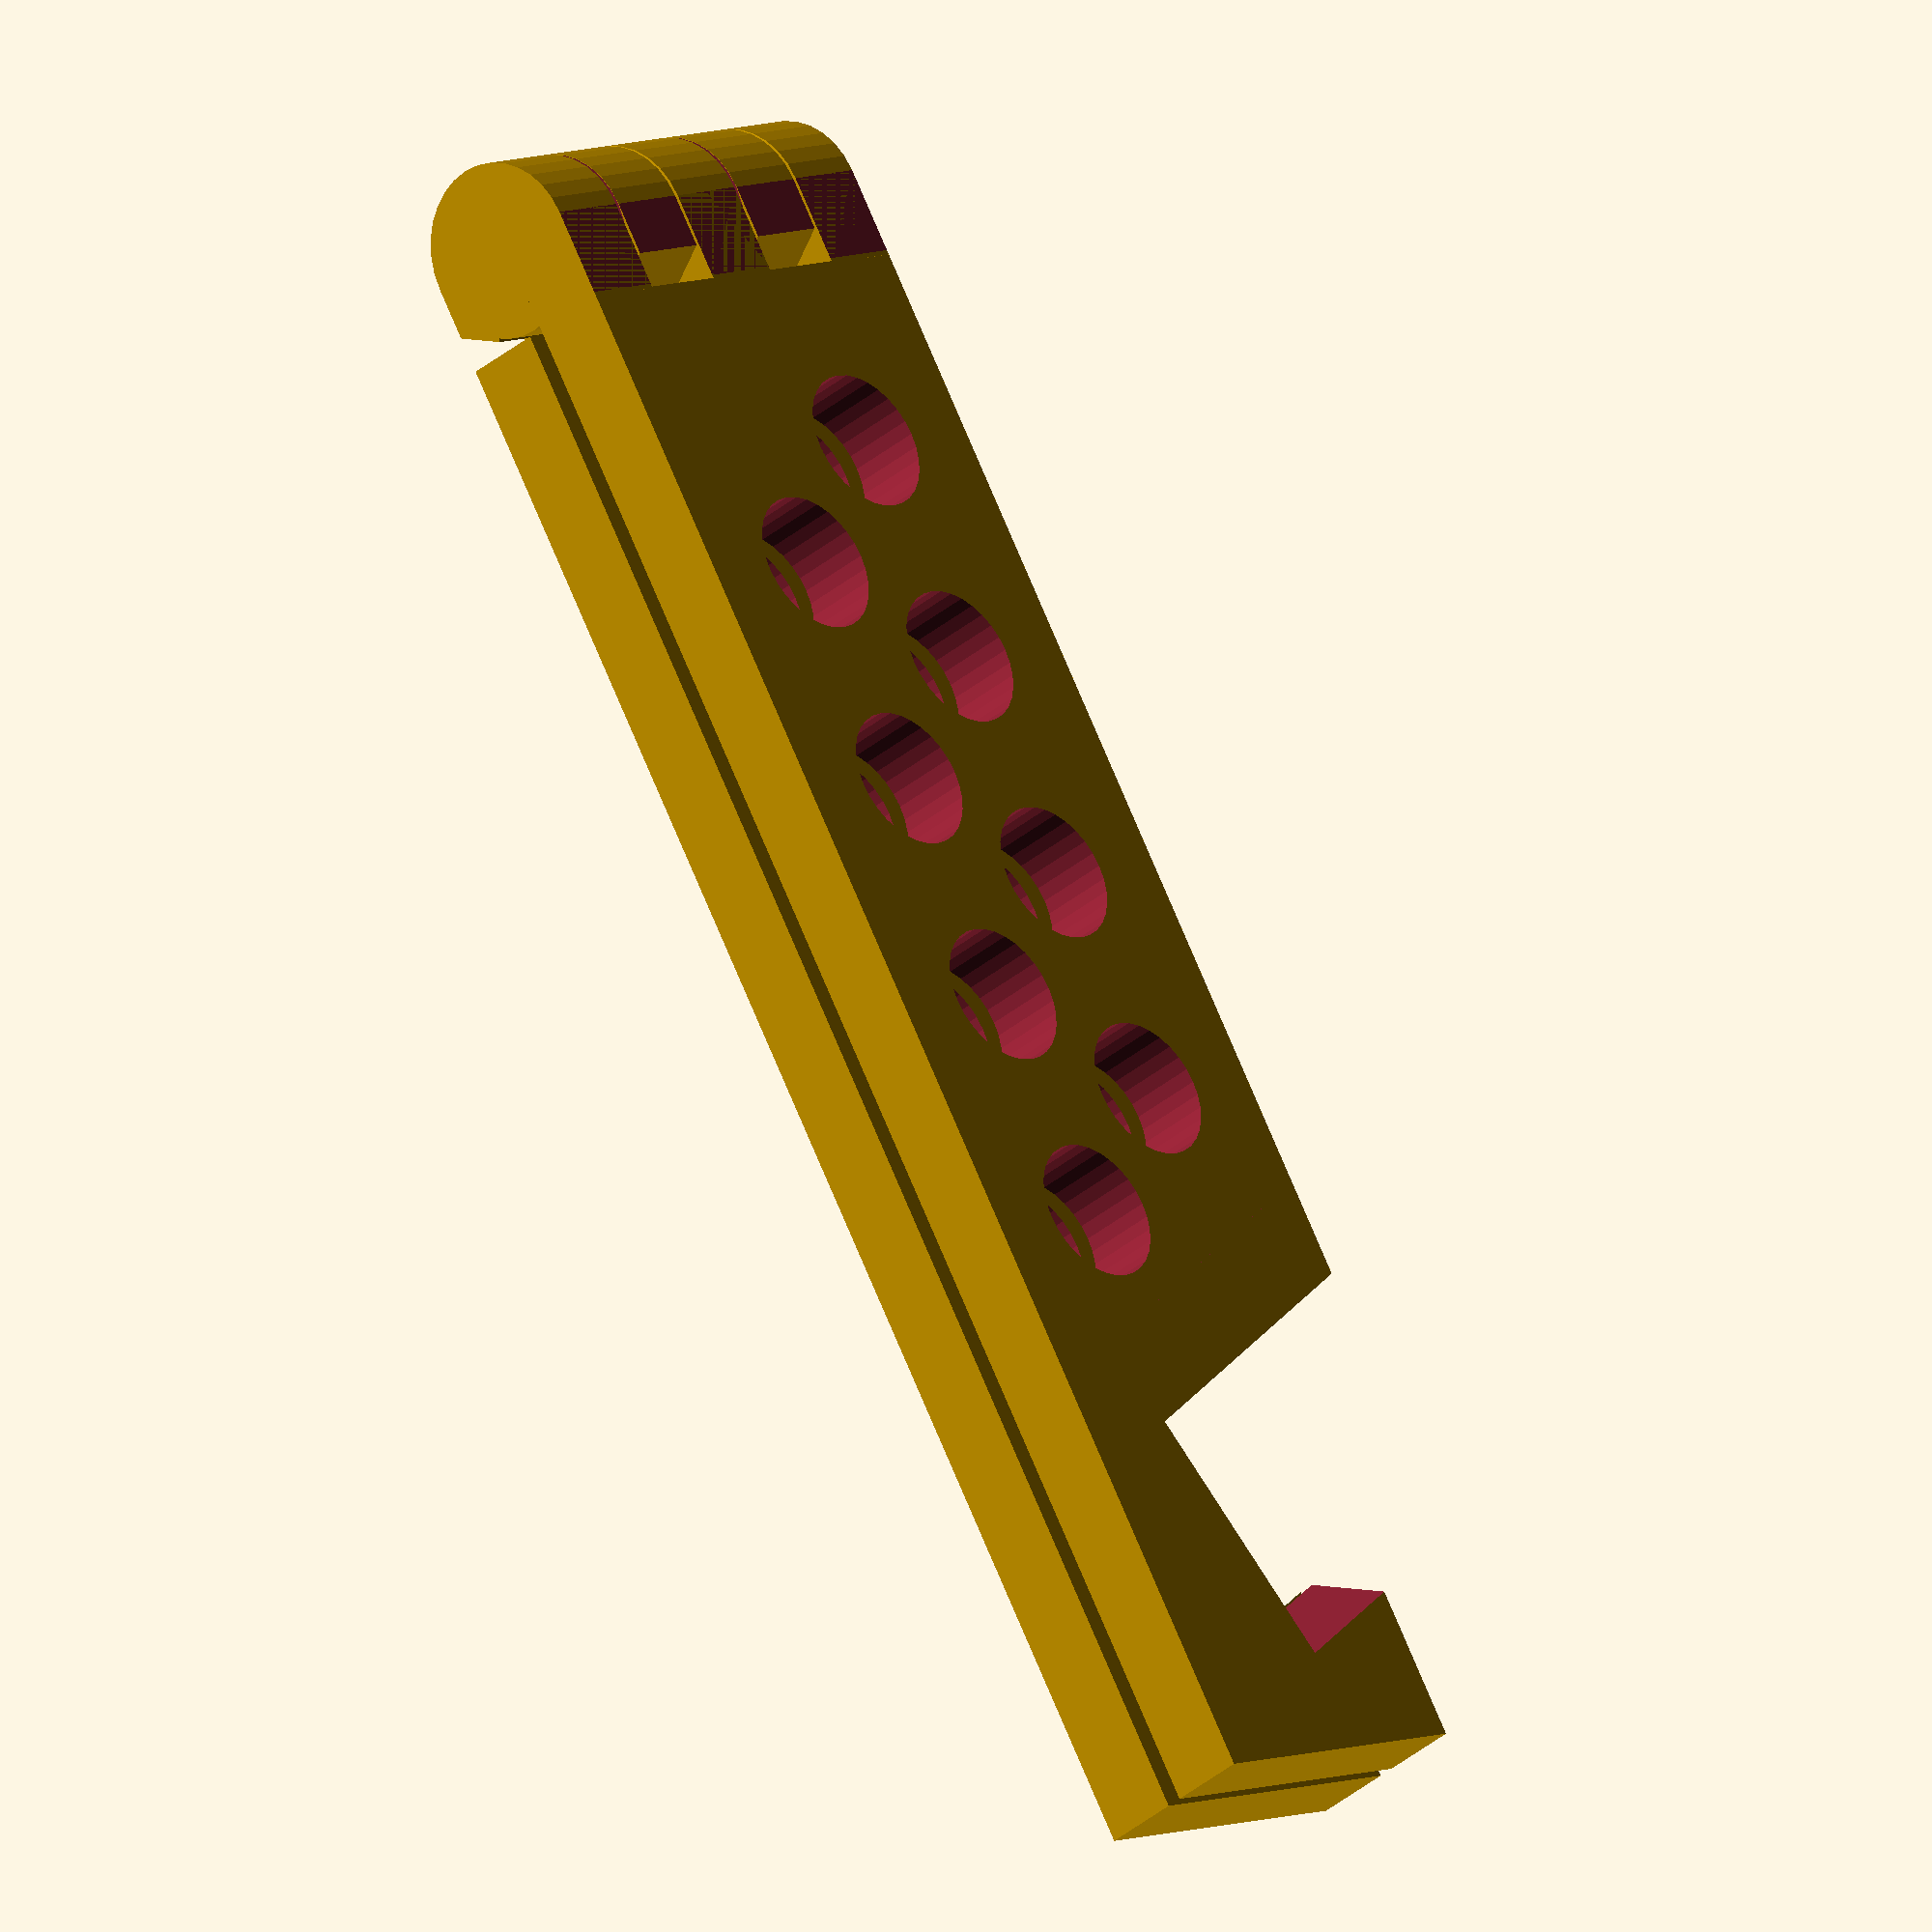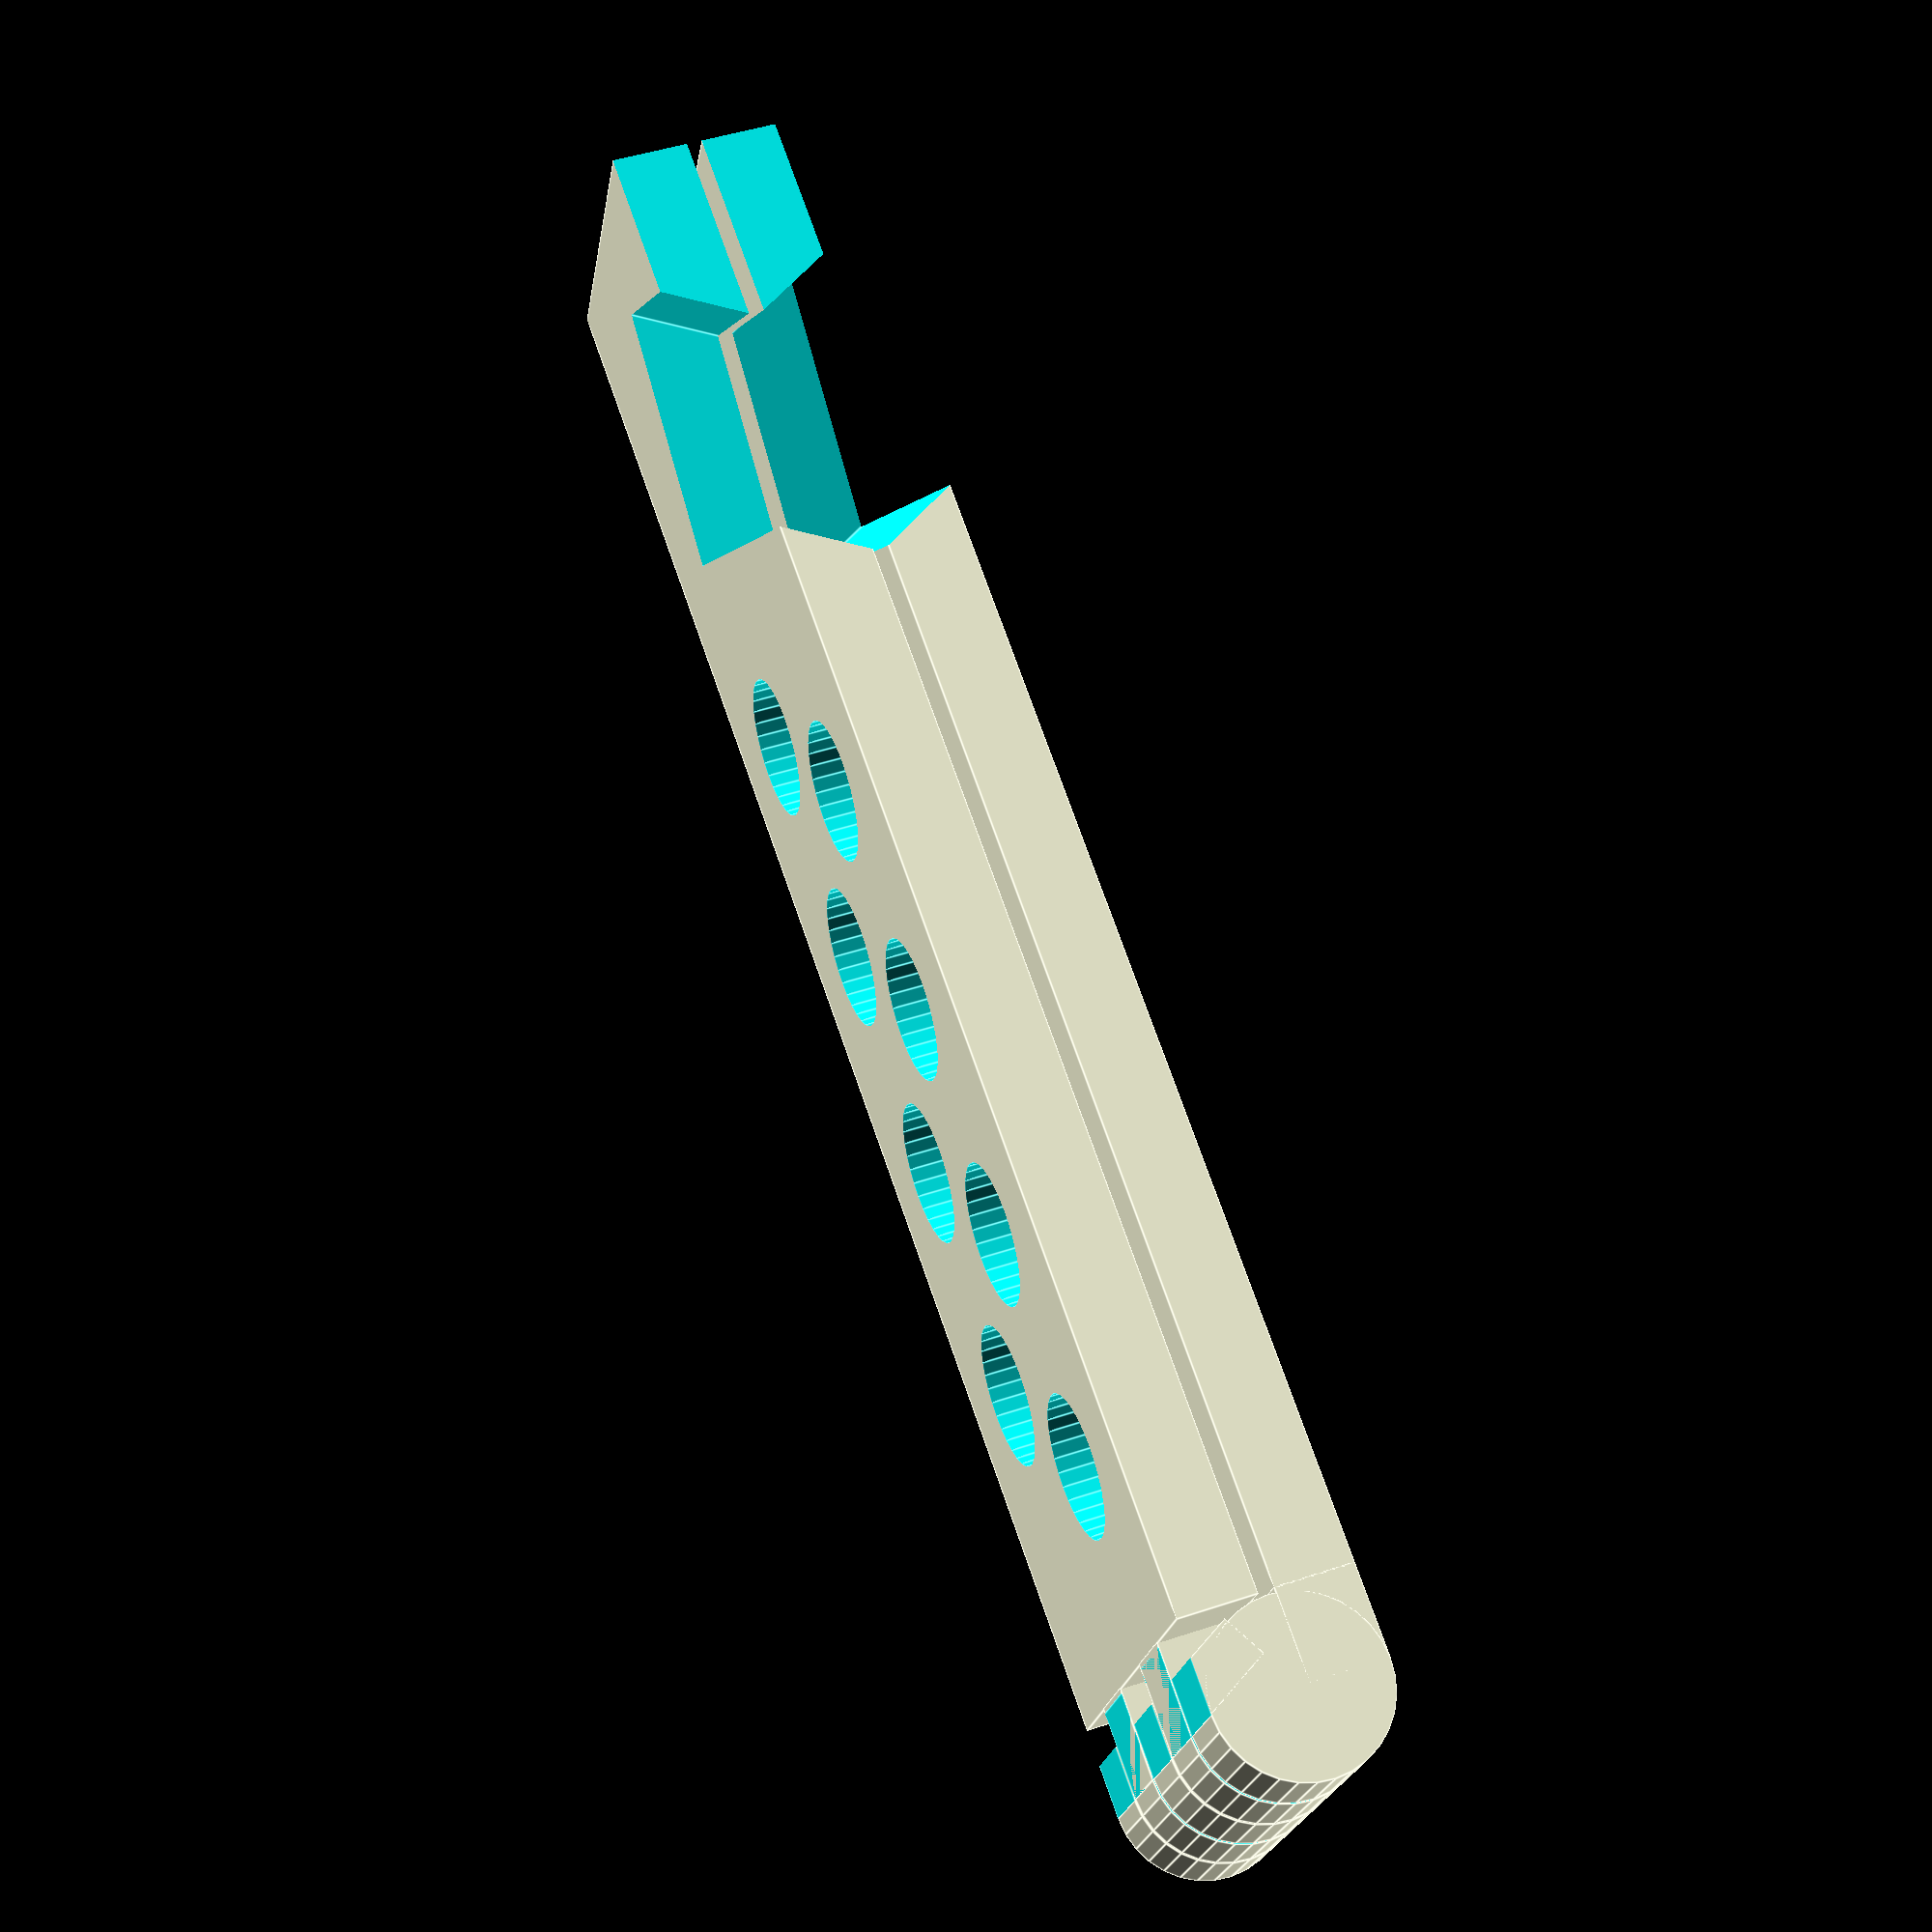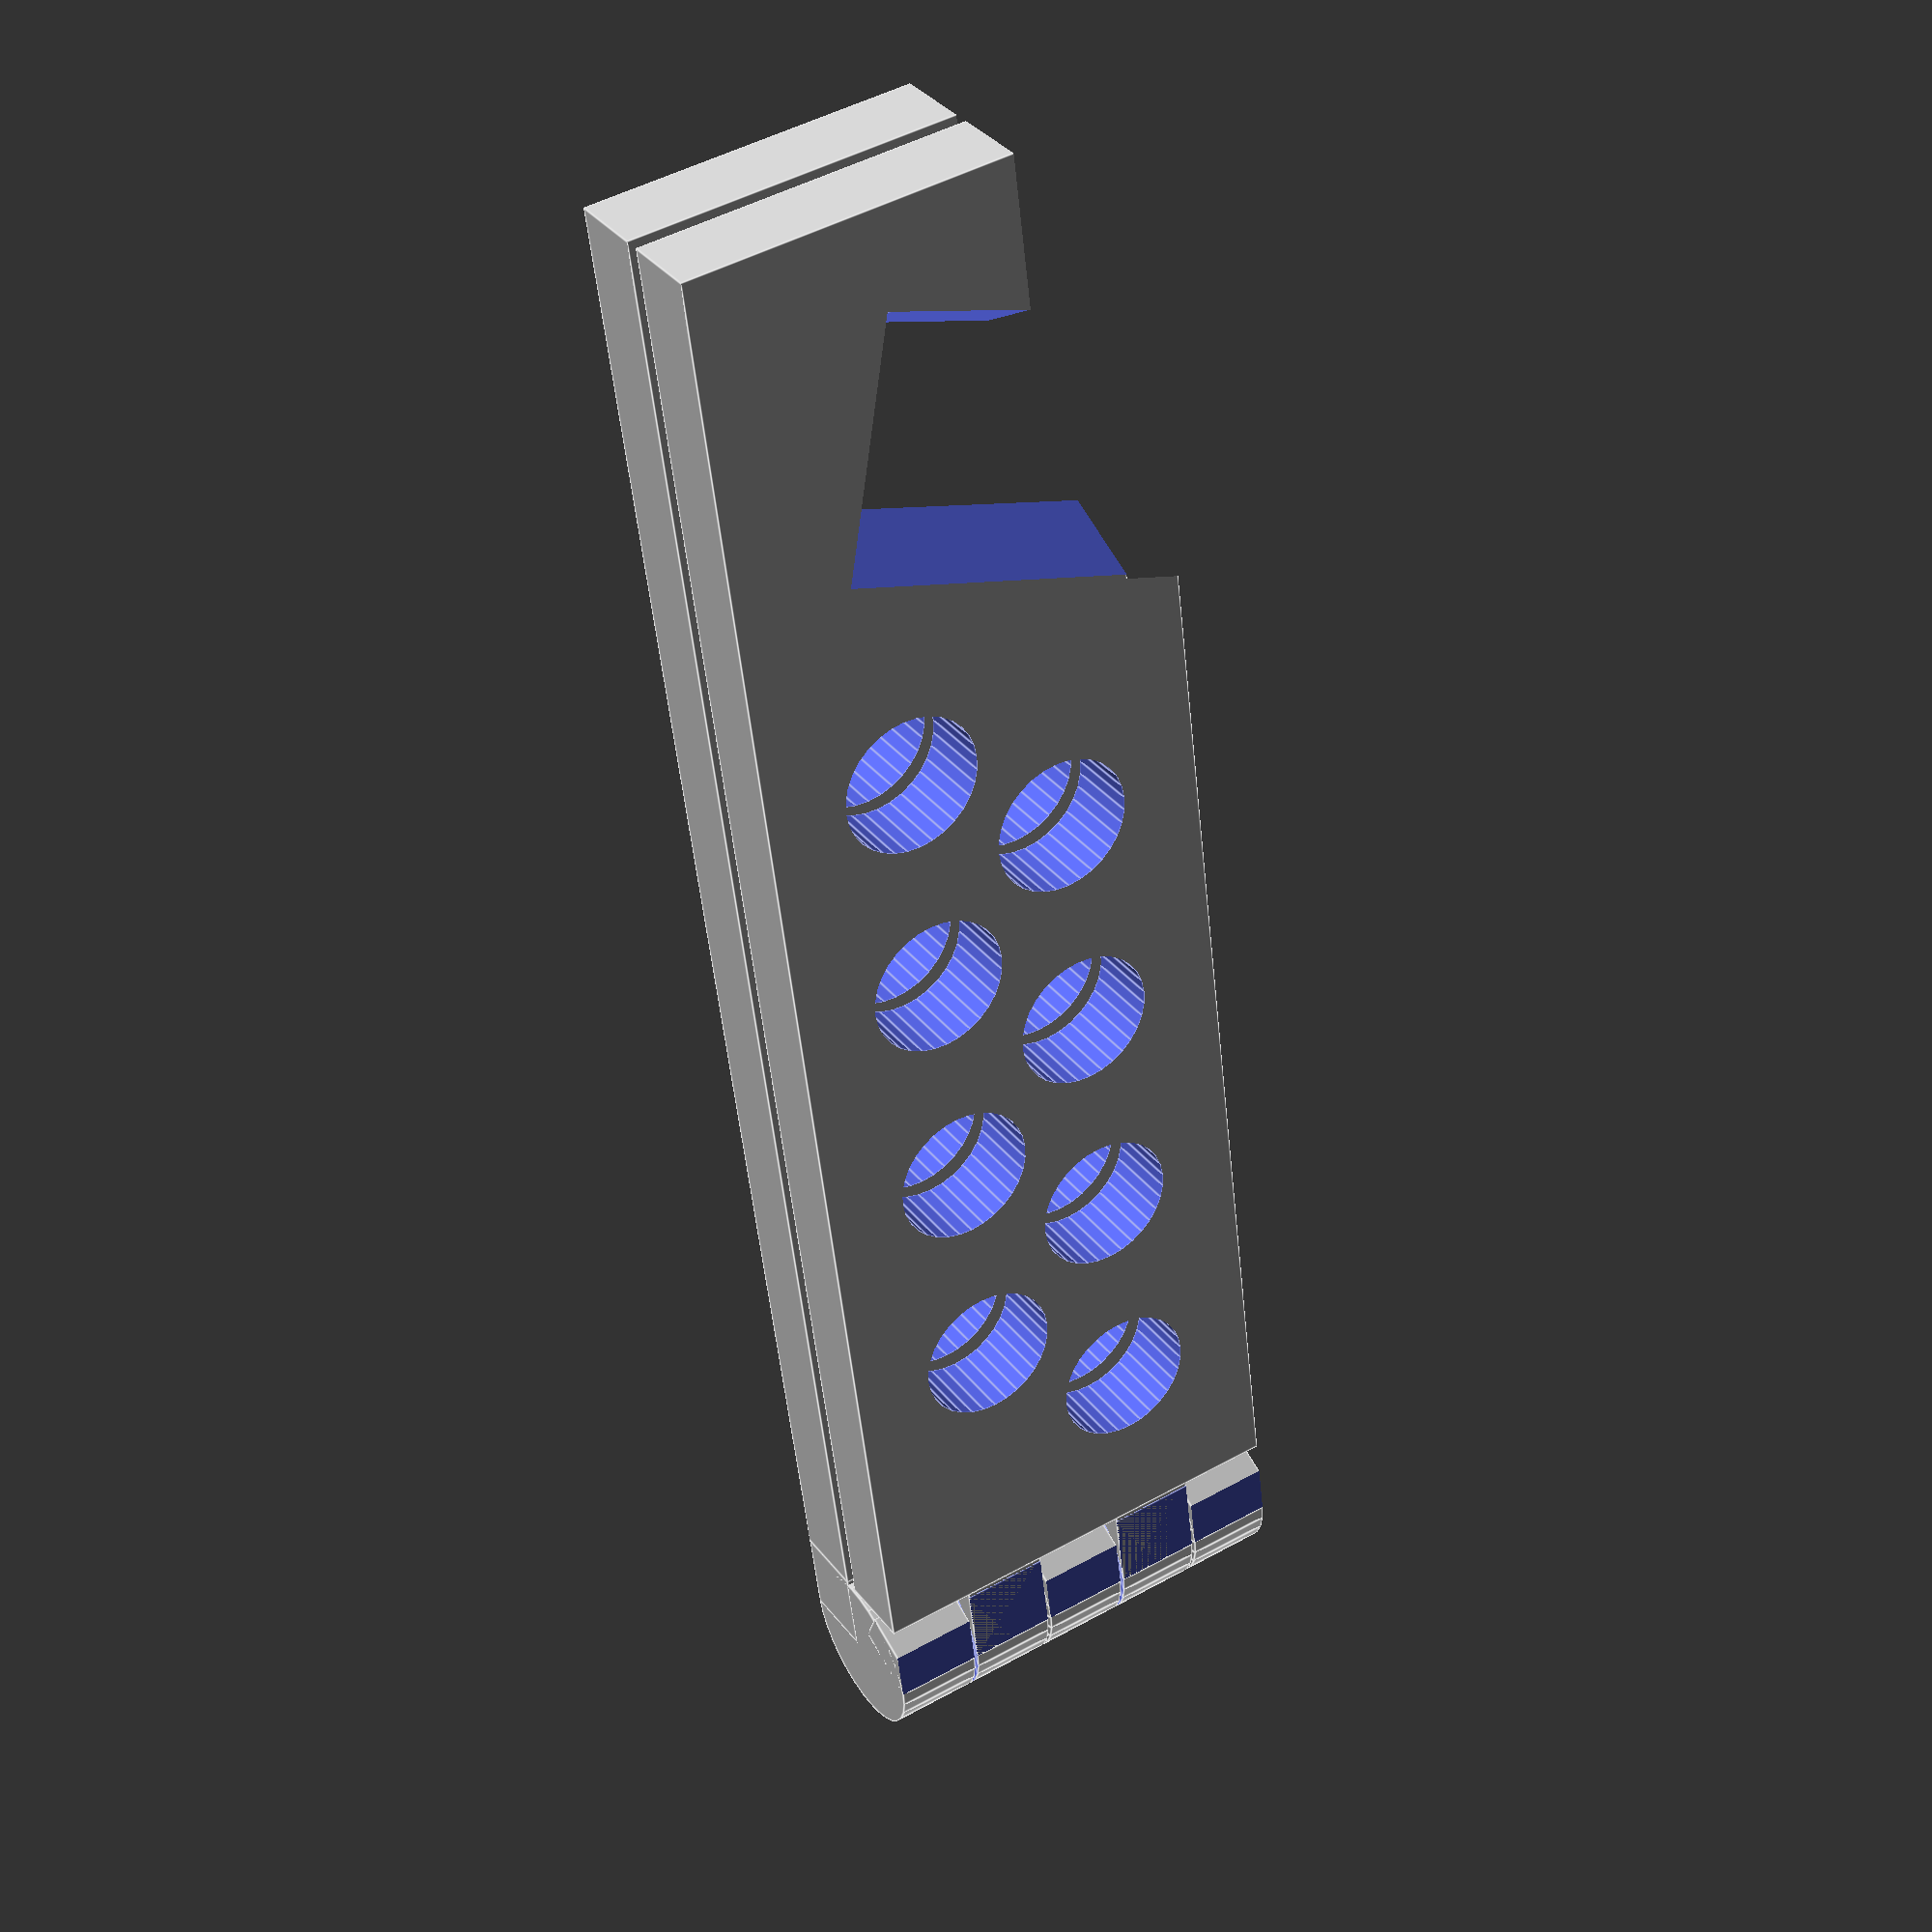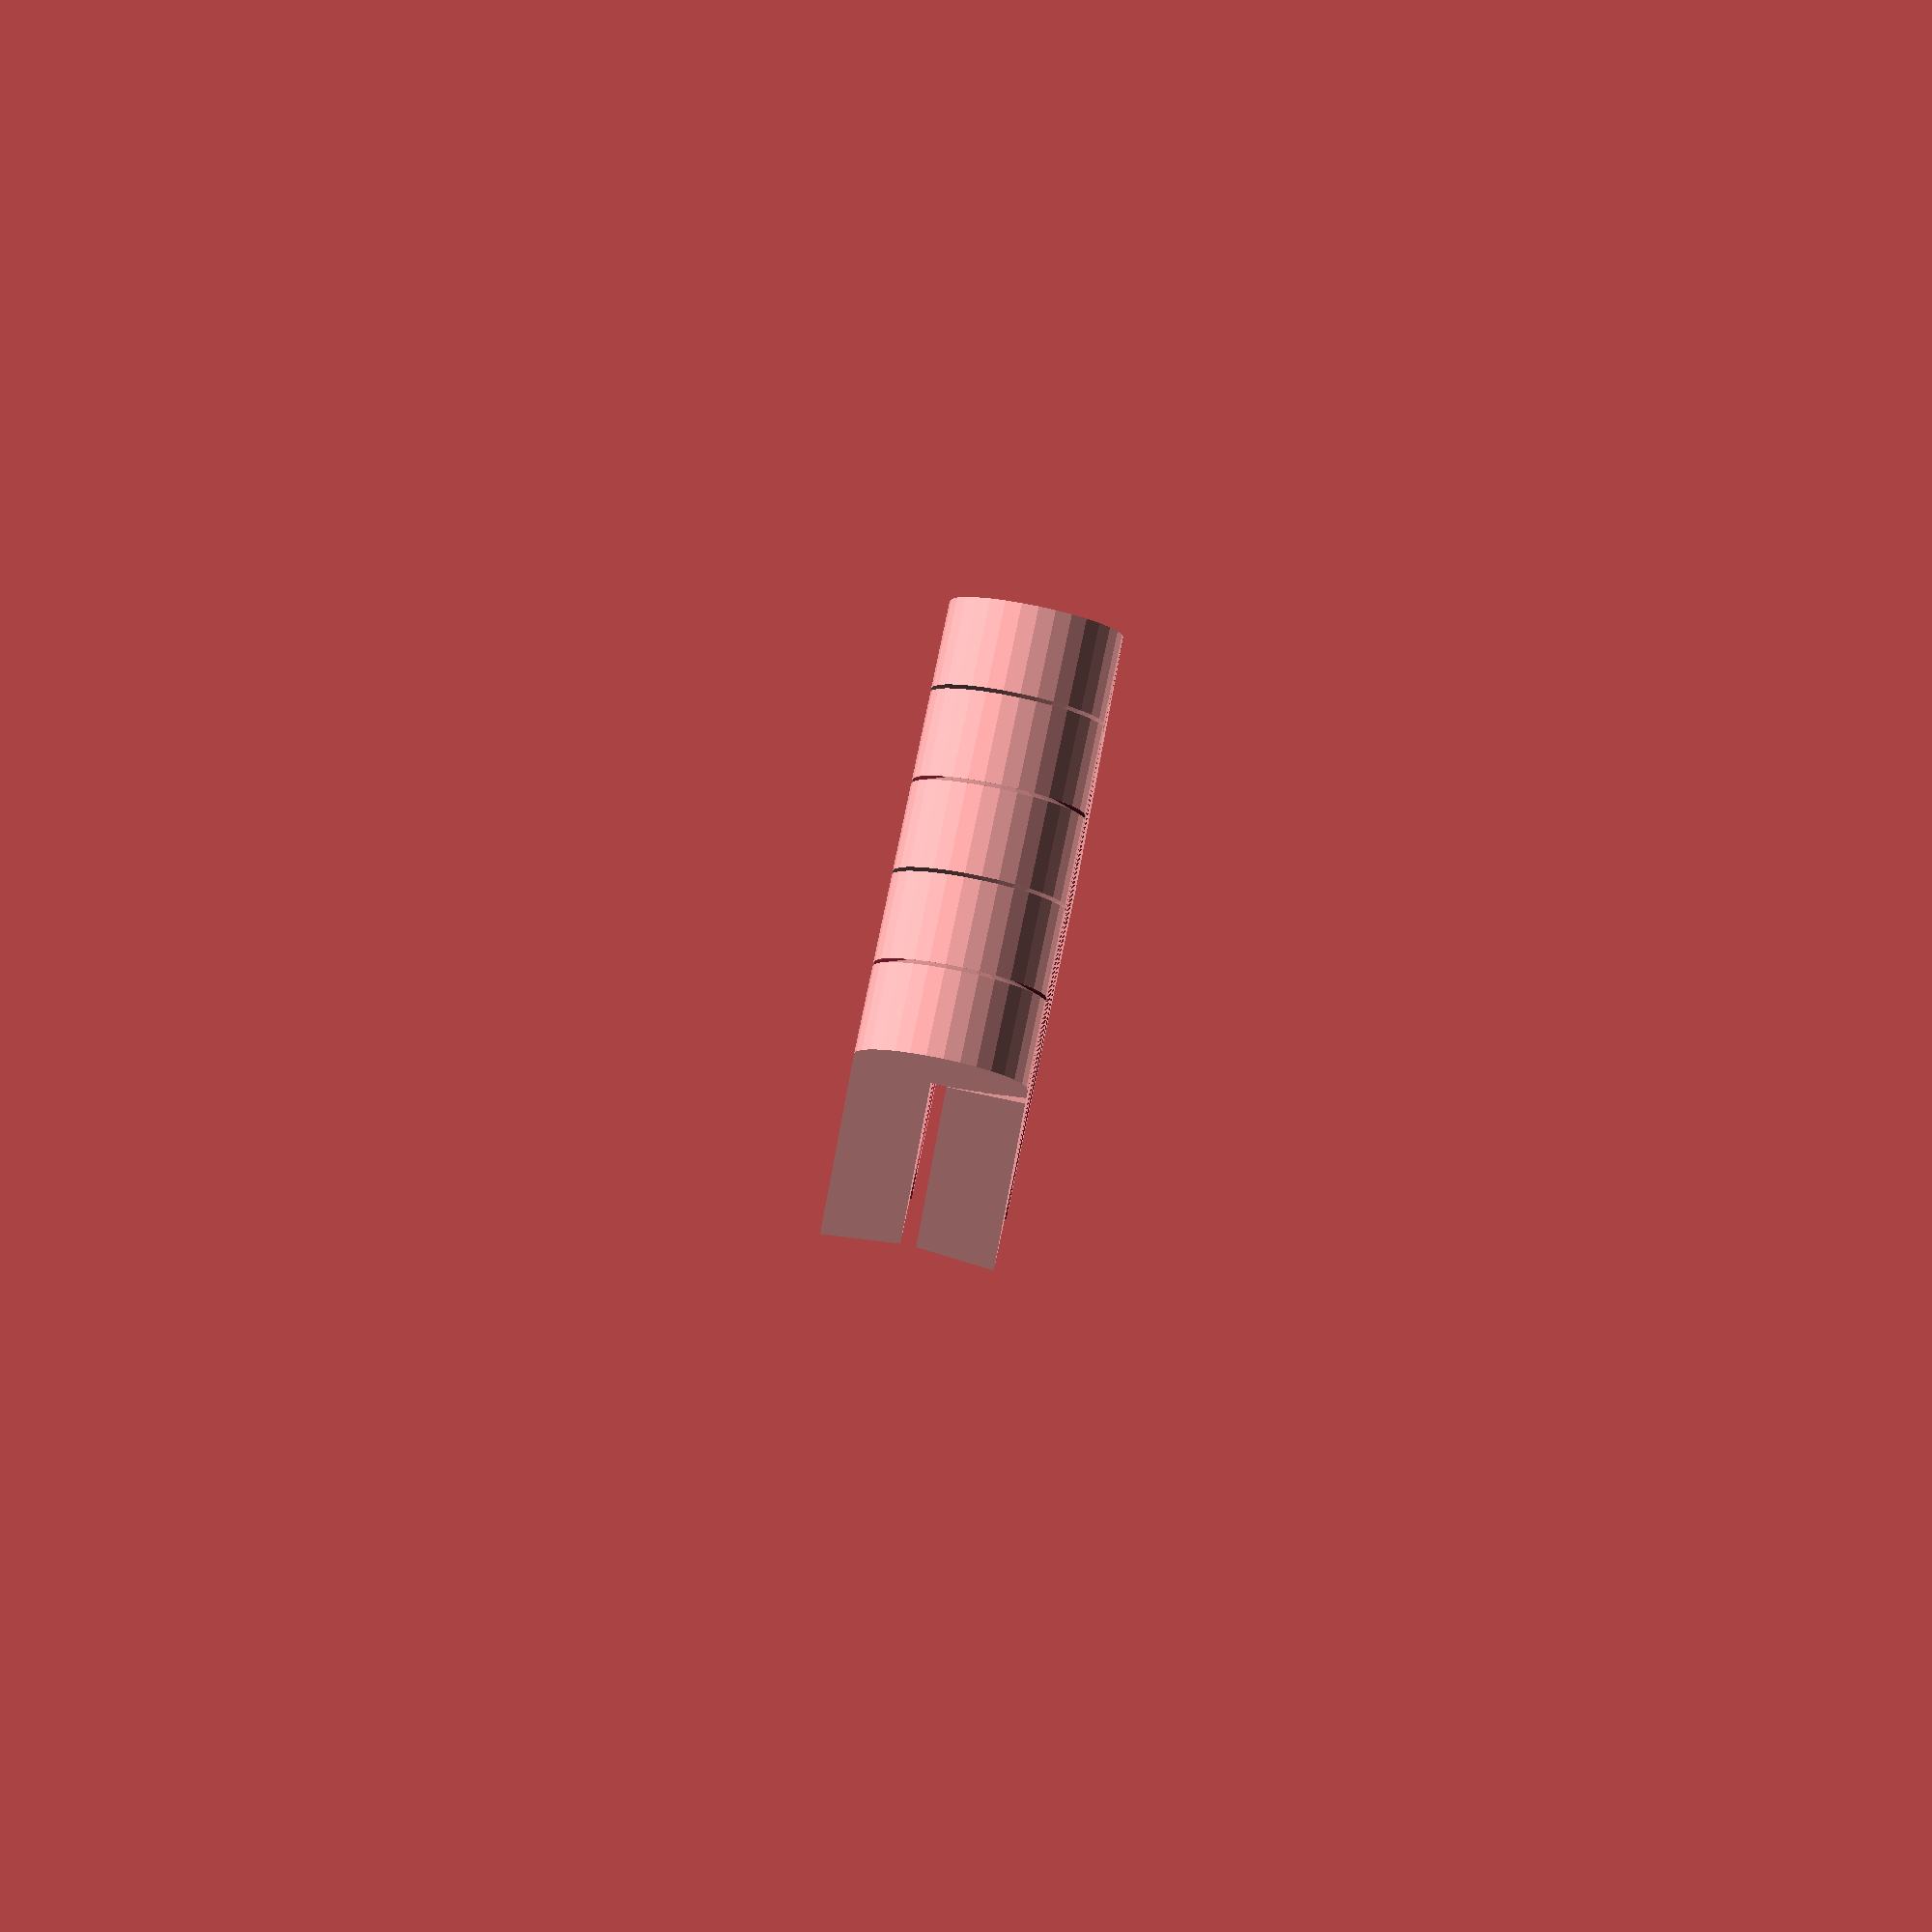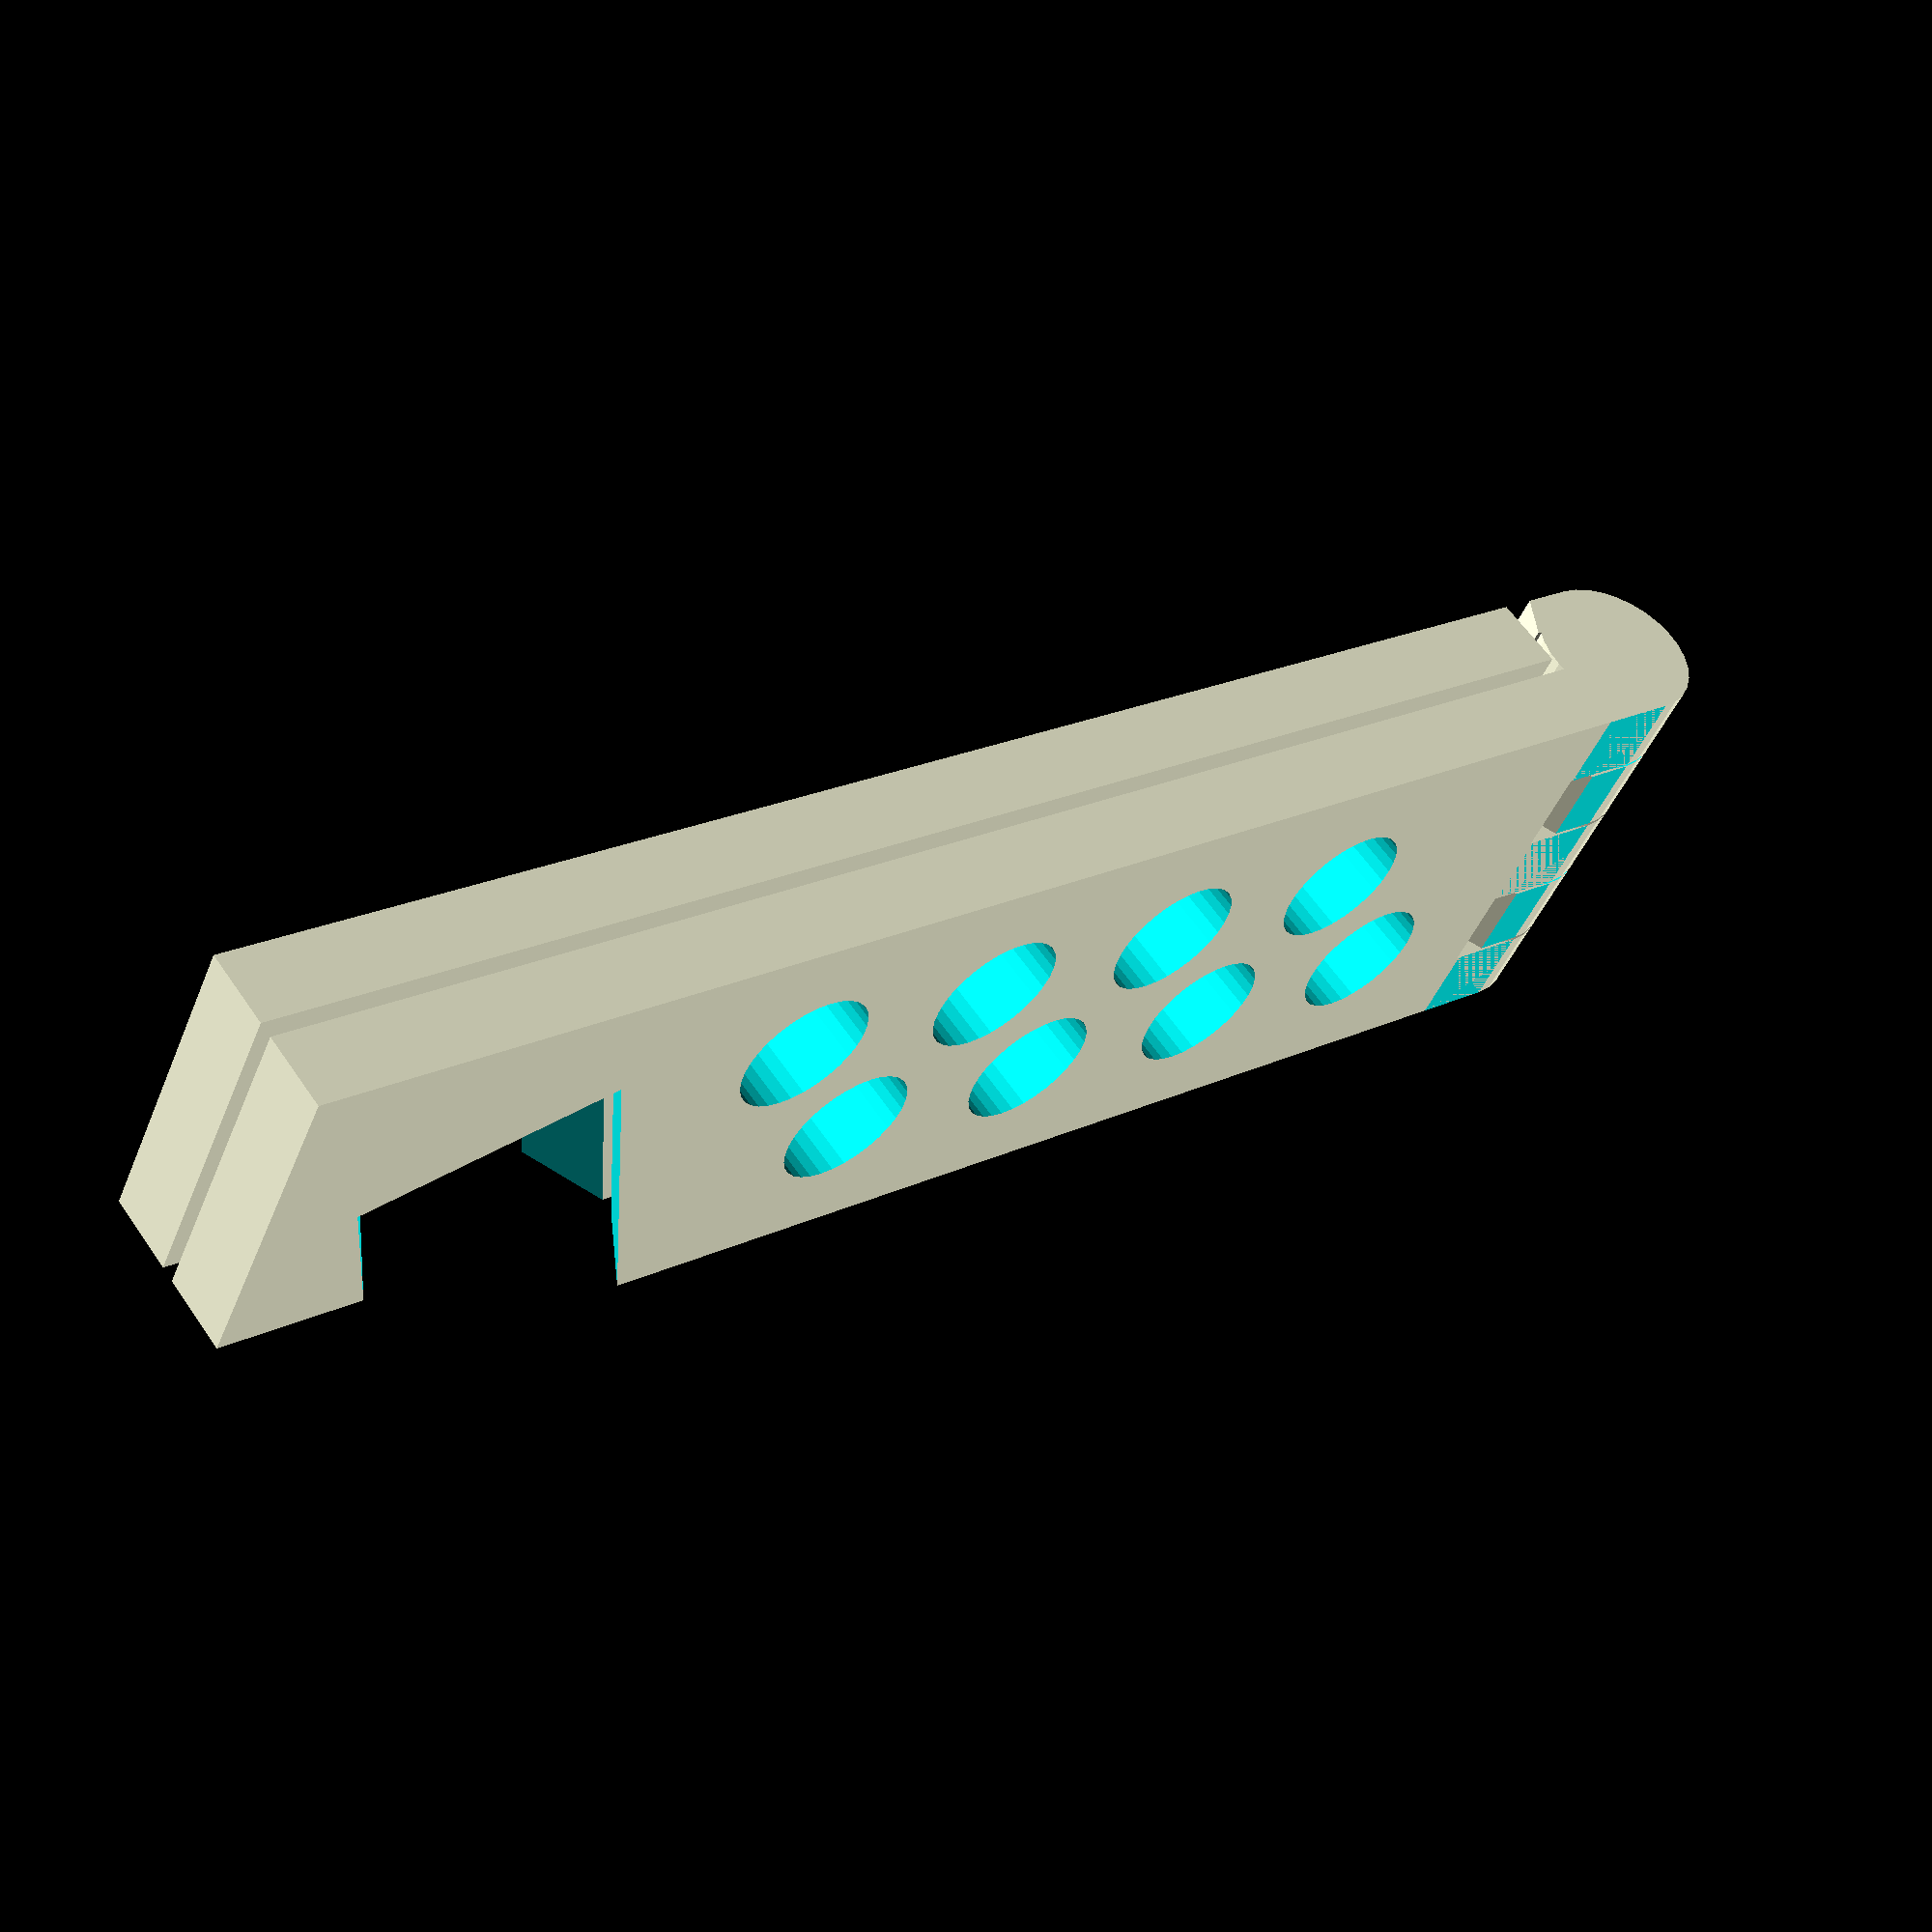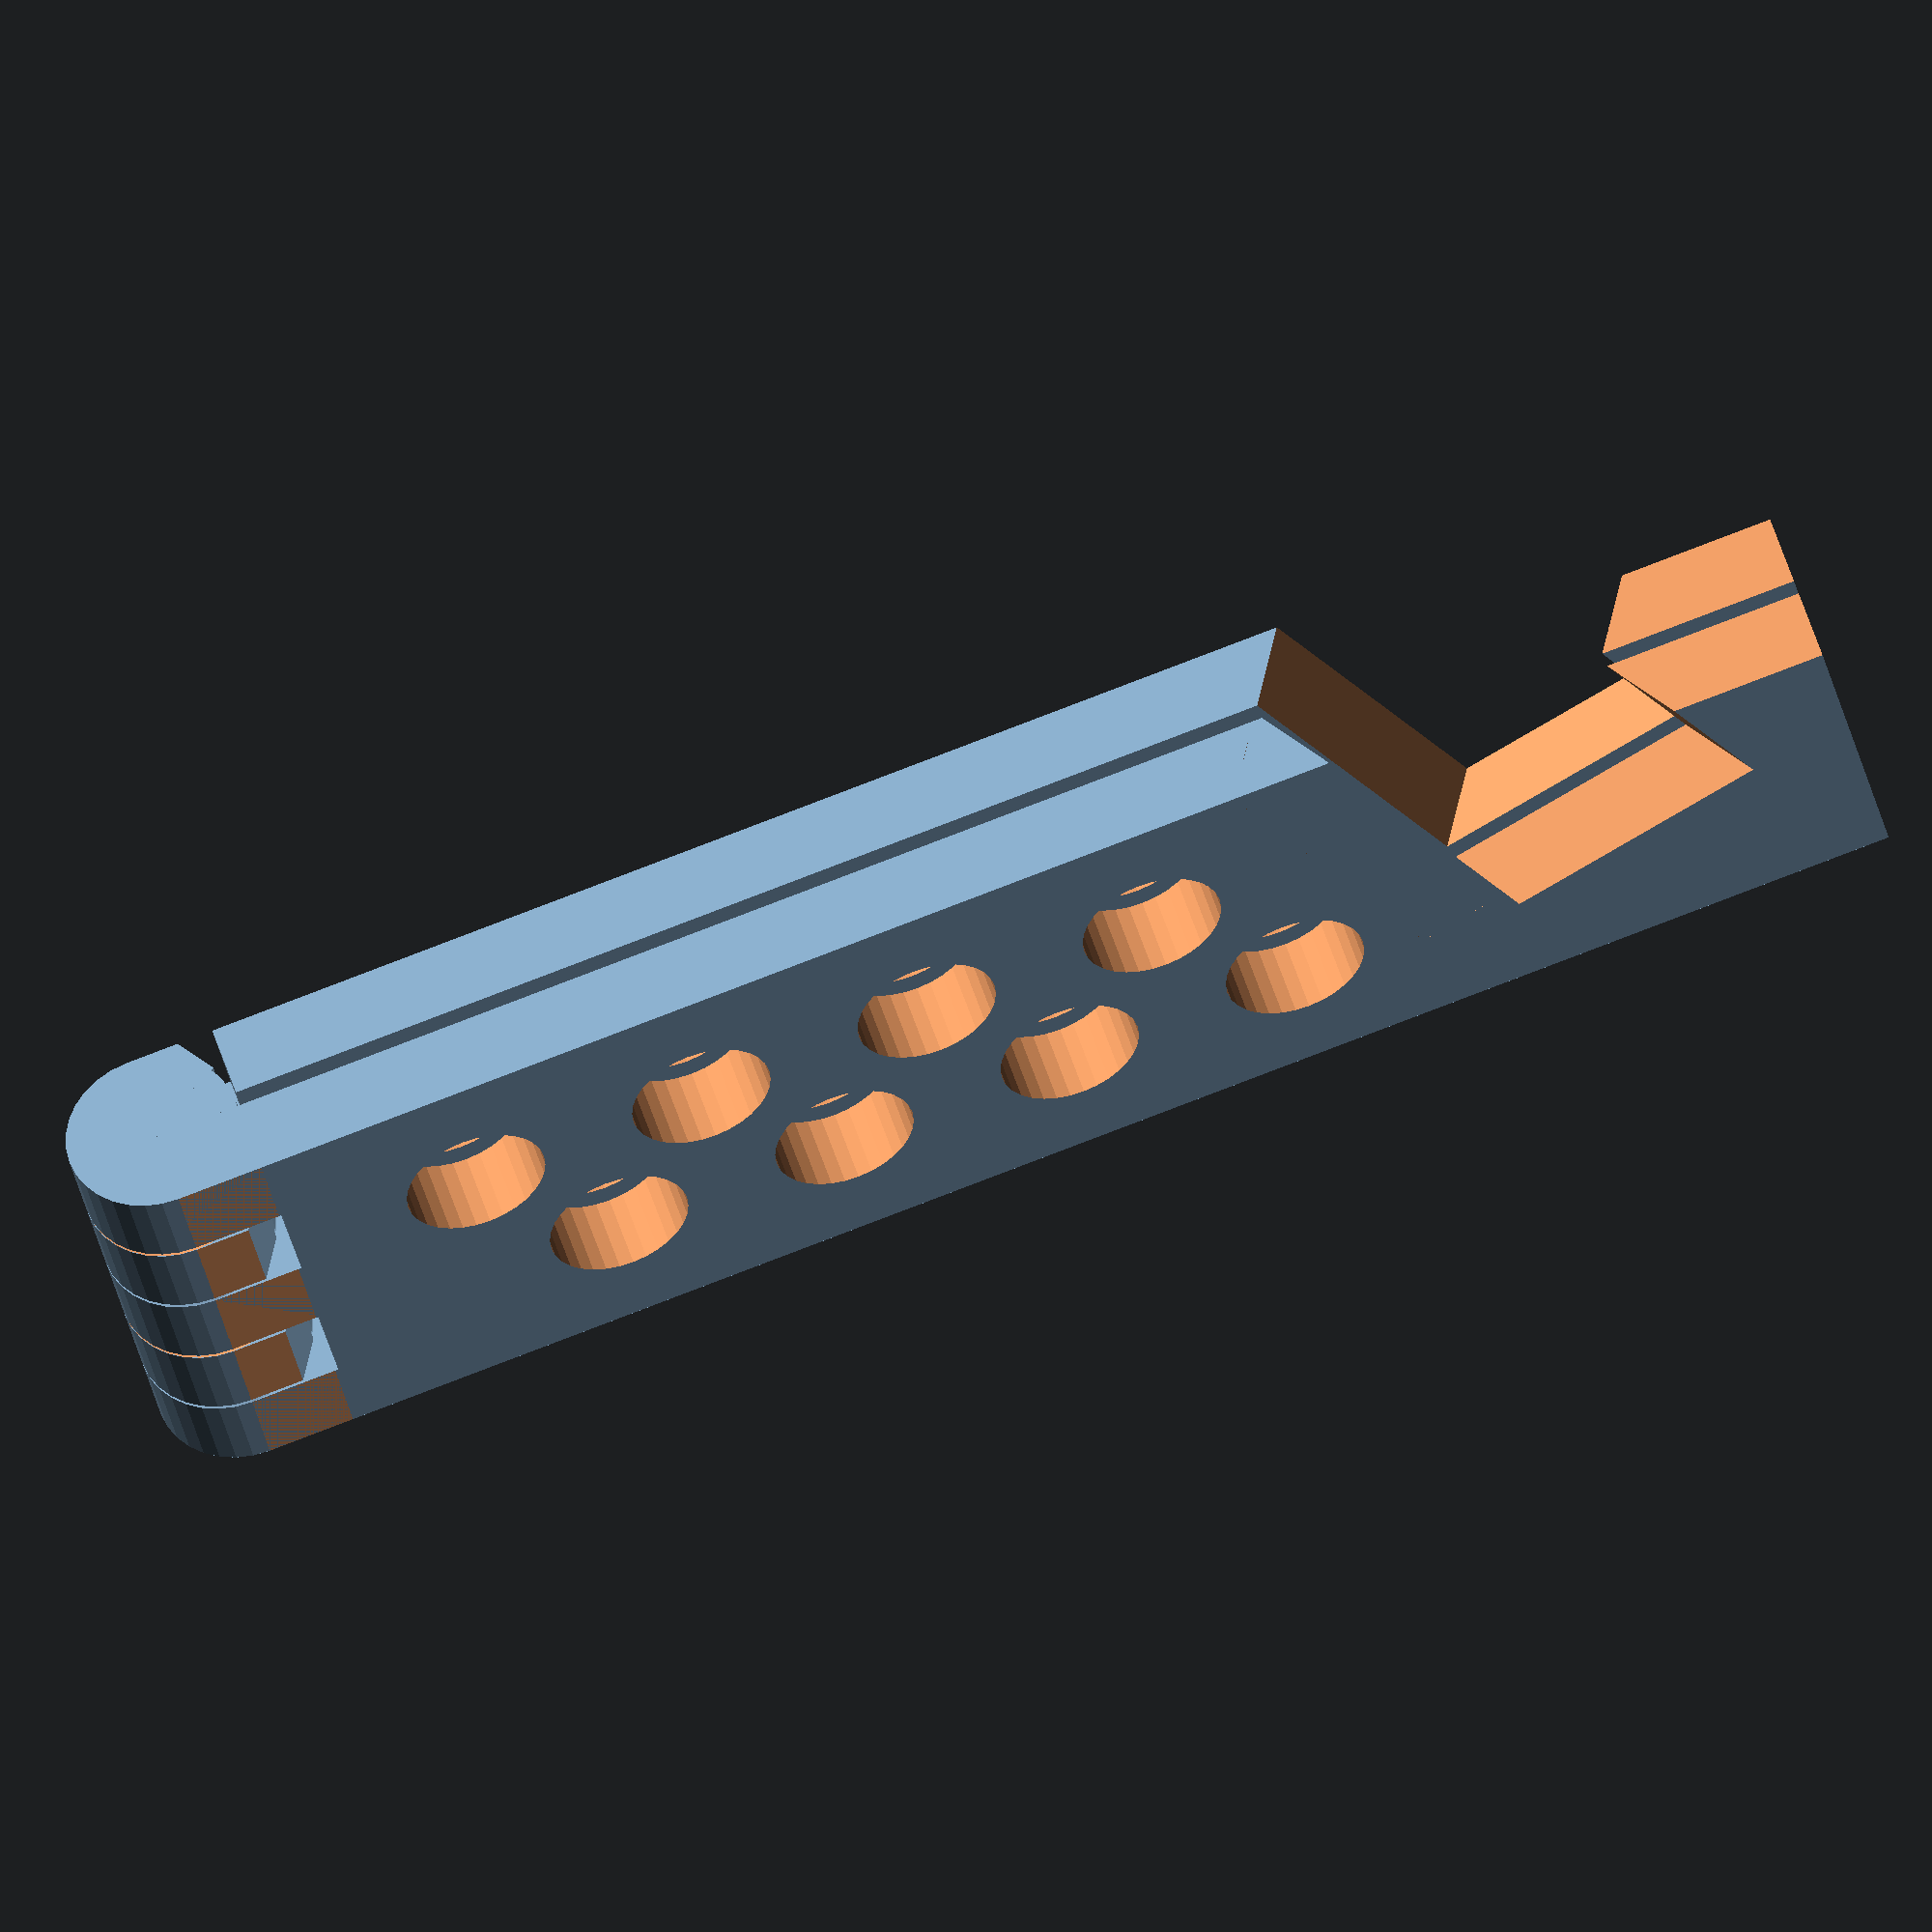
<openscad>
$fn= $preview ? 32 : 128;        // render more accurately than preview

// =============================
// ===== ADJUSTABLE VALUES =====
// =============================

height = 29;                    // total height of model in mm
thickness = 5;                  // thickness of each paddle in mm

hingeRadius = 11/2;             // radius of hinge in mm
hingeGap = .2;                  // gap between hinges
hingeConeHeight = 2;            // height of cone inside hinge

openAngle = 60;                 // angle between sides when open
reclineAngle = 18;              // angle of recline of tablet

slotWidth = 15;                 // width of slot for tablet to fit in, in mm
slotDepth = 20;                 // depth of slot
slotFront = 12;                 // amount of material in front of slot in mm

holeDiameter = 9;               // diameter of holes in base in mm
holeSpacingFactor = .83;        // adjusts spacing between holes

coneHeight = 2;                 // height of cones in hinge

tabletHeight = 248;             // height of tablet; used to calculate needed length
tabletWidth = 178;

// =============================
// ===== CALCULATED VALUES =====
// =============================

length = tabletHeight * sin(reclineAngle) + slotFront + slotWidth + 9;
hingeThickness = height / 5;  // thickness of each hinge segment
hingeLocations = [ for (i = [0:4]) (height / 5 + hingeGap / 4) * i ];

// =============================
// ========= THE MODEL =========
// =============================

module arm(side) {
    // height, length
    difference() {
        cube([height, length - 2*hingeRadius, thickness]);

        // Cut out slot
        angle = (side == "right") ? openAngle/2 : -openAngle/2;
        translate([slotDepth/2 - 5, length - hingeRadius - slotFront - slotWidth, thickness/2])
            rotate([0, 0, 90])
            rotate([0, angle, 0])
            rotate([0, 0, reclineAngle])
            cube([slotWidth, slotDepth + 10, 8*thickness], center=true);

        // FIXME: Cut out holes
        holeLength =  (length - 2*hingeRadius - slotFront - slotWidth - holeDiameter - 2);
        holeNumber =  holeLength / holeDiameter;
        holeSpacing = holeSpacingFactor * holeLength / holeNumber;
        for (i = [holeDiameter / 1.5 : holeSpacing : holeLength / 2]) {
            translate([height / 3, i * 2, thickness / 2])
                cylinder(h=thickness + .1, d=holeDiameter, center=true);
            translate([2*height / 3, i * 2 + holeSpacingFactor * holeDiameter, thickness / 2])
                cylinder(h=thickness + .1, d=holeDiameter, center=true);
        }

        // slice off front
        translate([-1, length - 2*hingeRadius - slotFront - slotDepth / 2 * cos(reclineAngle) - .1, -1])
            cube([slotDepth / 2 - 1, slotFront * 2, thickness + 2]);

    } // difference
}


module hinge(top, bottom) {
    // top and bottom are 1 need cone added or -1 if need cone subtracted from hinge
    difference() {
        union() {
            cylinder(h=hingeThickness - hingeGap, r=hingeRadius);
            // Add connection to arm
            if (top == -1) {
                translate([hingeRadius - thickness, 0, 0])
                    cube([thickness, hingeRadius + hingeGap + .1, hingeThickness - hingeGap]);
            } else {
                translate([-hingeRadius, 0, 0])
                    cube([thickness, hingeRadius + hingeGap + .1, hingeThickness - hingeGap]);
            }

            // Add cones
            if (top == 1) {
                translate([0, 0, -coneHeight])
                cylinder(h=coneHeight, d1=0, r2=hingeRadius);
            }
            if (bottom == 1) {
                translate([0, 0, hingeThickness - hingeGap])
                cylinder(h=coneHeight, d2=0, r1=hingeRadius);
            }

            // Add stops to prevent opening too wide
            if (top != -1) {
                /*translate([hingeRadius - thickness, 0, 0])*/
                    rotate([0, 0, -openAngle / 2])
                    translate([0, hingeRadius * sin(90-openAngle), 0])
                    cube([hingeRadius, hingeRadius * (1 - sin(90-openAngle)) + hingeGap, hingeThickness - hingeGap]);
            } else {
                /*translate([-(hingeRadius - thickness), 0, hingeThickness - hingeGap])*/
                translate([0, 0, hingeThickness - hingeGap])
                    rotate([0, 180, openAngle / 2])
                    translate([0, hingeRadius * sin(90-openAngle), 0])
                    cube([hingeRadius, hingeRadius * (1 - sin(90-openAngle)) + hingeGap, hingeThickness - hingeGap]);
            }

        }  // union

        // Remove cones
        if (top == -1) {
            translate([0, 0, -.01])
                cylinder(h=coneHeight, d2=0, r1=hingeRadius);
        }
        if (bottom == -1) {
            translate([0, 0, hingeThickness - hingeGap - coneHeight + .01])
                cylinder(h=coneHeight, d1=0, r2=hingeRadius);
        }

        // Trim off stops
        translate([hingeRadius, -hingeRadius, -hingeGap / 2])
            cube([thickness, 2*hingeRadius, hingeThickness]);
        translate([-hingeRadius - thickness, -hingeRadius, -hingeGap / 2])
            cube([thickness, 2*hingeRadius, hingeThickness]);

    }  // difference
}


/*rotate([openAngle / 2, 0, 0])*/

/*difference() {*/

module paddle(side) {
    union() {

        // right arm
        translate([0, hingeRadius + hingeGap, 0])
            arm(side);

        // hinge
        if (side == "right") {
            translate([hingeLocations[0], 0, -(hingeRadius - thickness)])
                rotate([0, 90, 0])
                hinge(0, 1);
            translate([hingeLocations[2], 0, -(hingeRadius - thickness)])
                rotate([0, 90, 0])
                hinge(1, 1);
            translate([hingeLocations[4], 0, -(hingeRadius - thickness)])
                rotate([0, 90, 0])
                hinge(1, 0);
        } else {  // side == "left"
            translate([hingeLocations[1], 0, hingeRadius])
                rotate([0, 90, 0])
                hinge(-1, -1);
            translate([hingeLocations[3], 0, hingeRadius])
                rotate([0, 90, 0])
                hinge(-1, -1);
        }

    }

}

/*difference() {*/
/*    union() {*/
/*        //rotate([-openAngle / 2, 0, 0])*/

        paddle("right");

        translate([0, 0, -2*hingeRadius + thickness])
            paddle("left");

/*    }*/
/*    translate([height / 2, length/2 - hingeRadius + 19, 0])*/
/*        cube([height + 1, length + 1, 2*hingeRadius + 2], center = true);*/
/*}*/

/*translate([0, length - slotFront - slotWidth * 1.5, -tabletWidth / 2])*/
/*rotate([0, 0, reclineAngle])*/
/*    translate([-tabletHeight + slotDepth + 1, 0, 0])*/
/*        cube([tabletHeight, slotWidth, tabletWidth]);*/

</openscad>
<views>
elev=216.1 azim=328.1 roll=222.5 proj=o view=solid
elev=314.8 azim=65.2 roll=248.9 proj=p view=edges
elev=146.1 azim=186.9 roll=31.6 proj=p view=edges
elev=90.9 azim=352.3 roll=78.1 proj=o view=solid
elev=119.6 azim=115.5 roll=214.2 proj=p view=wireframe
elev=126.8 azim=258.2 roll=197.2 proj=o view=solid
</views>
